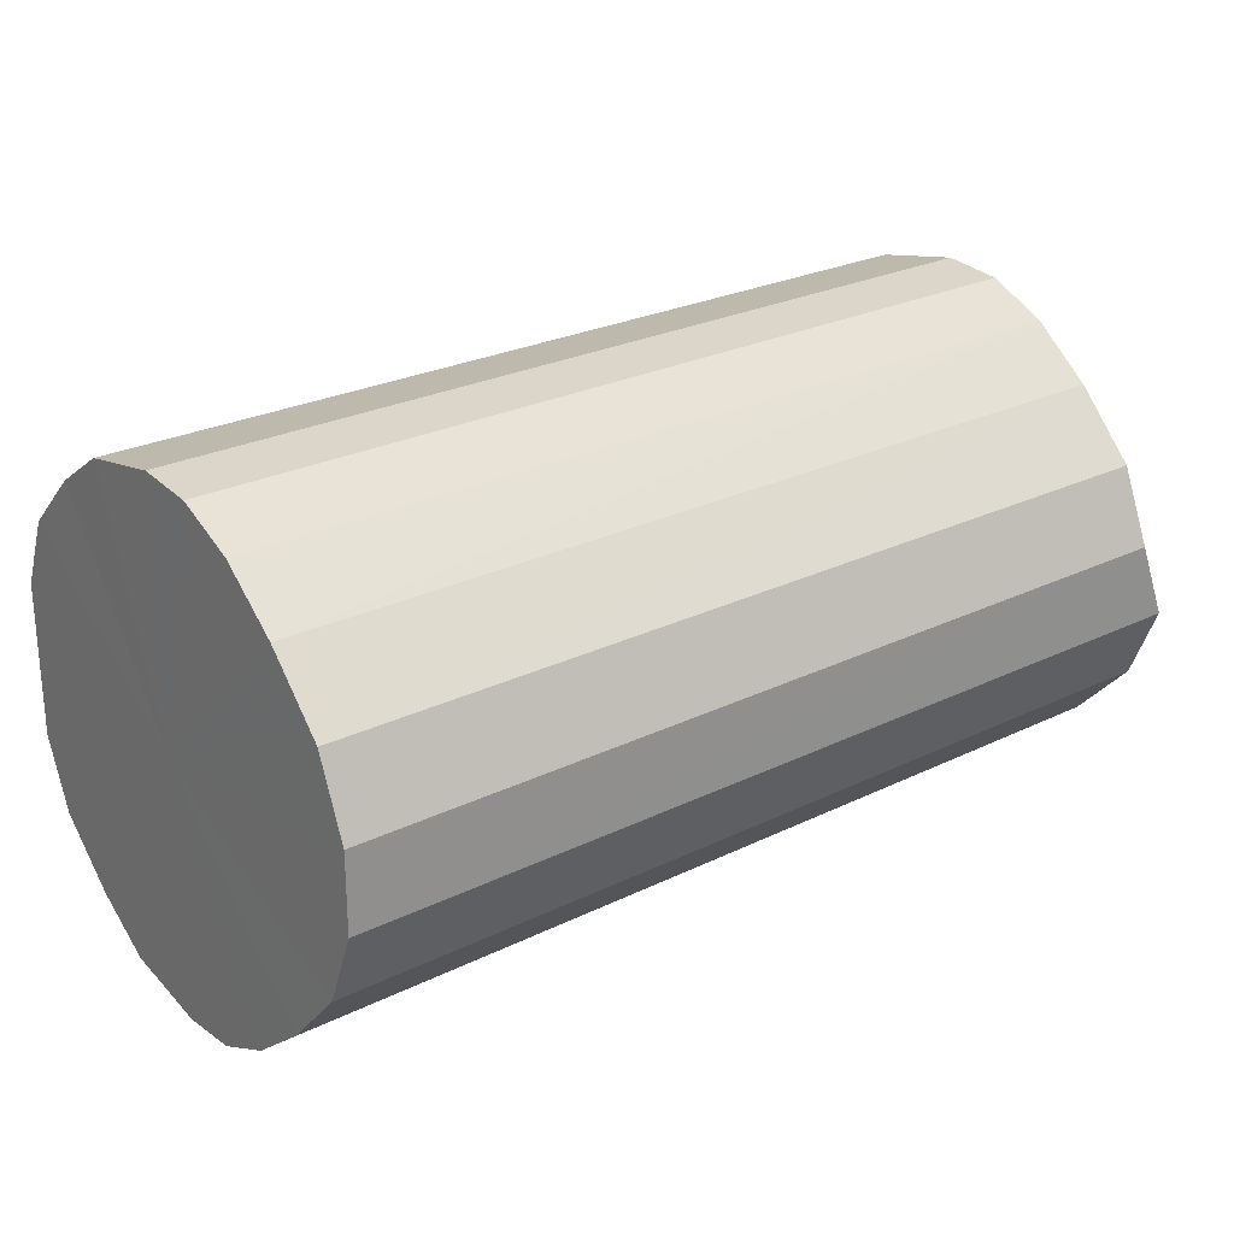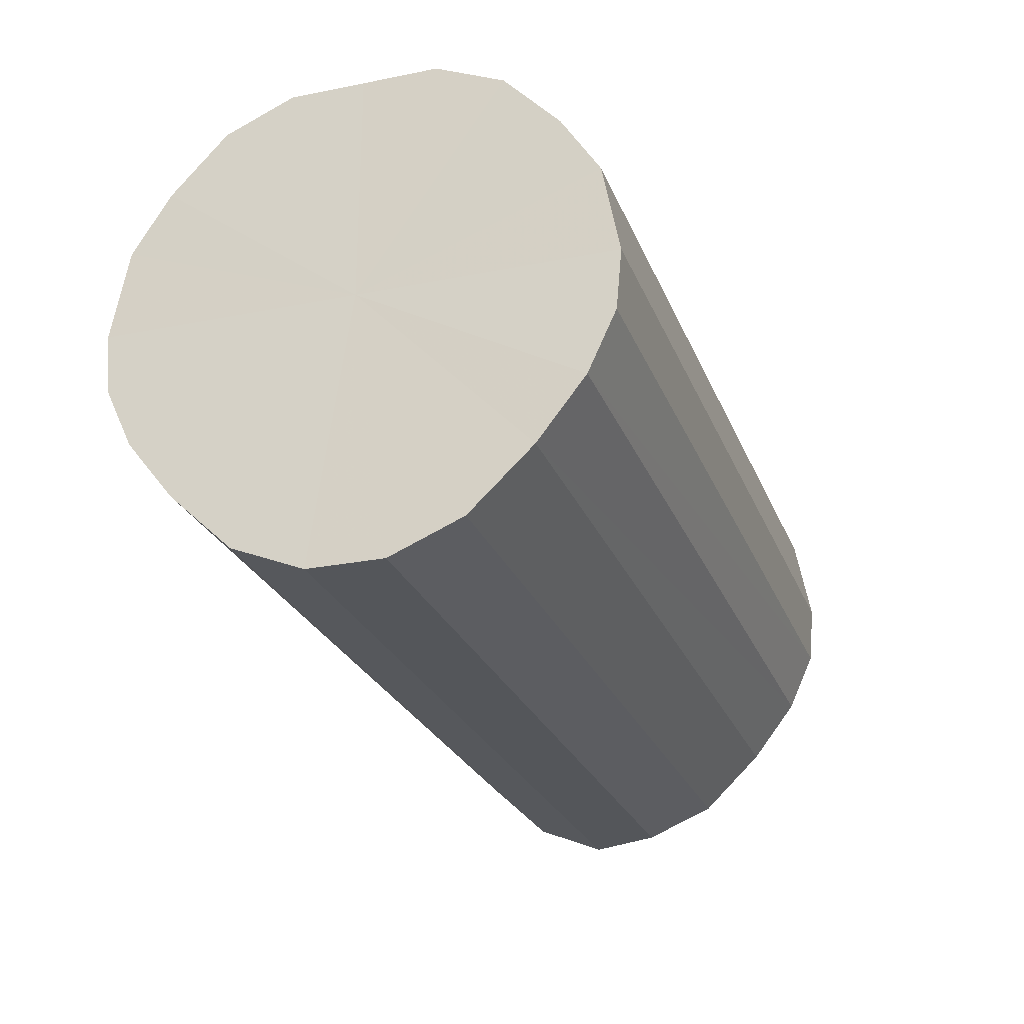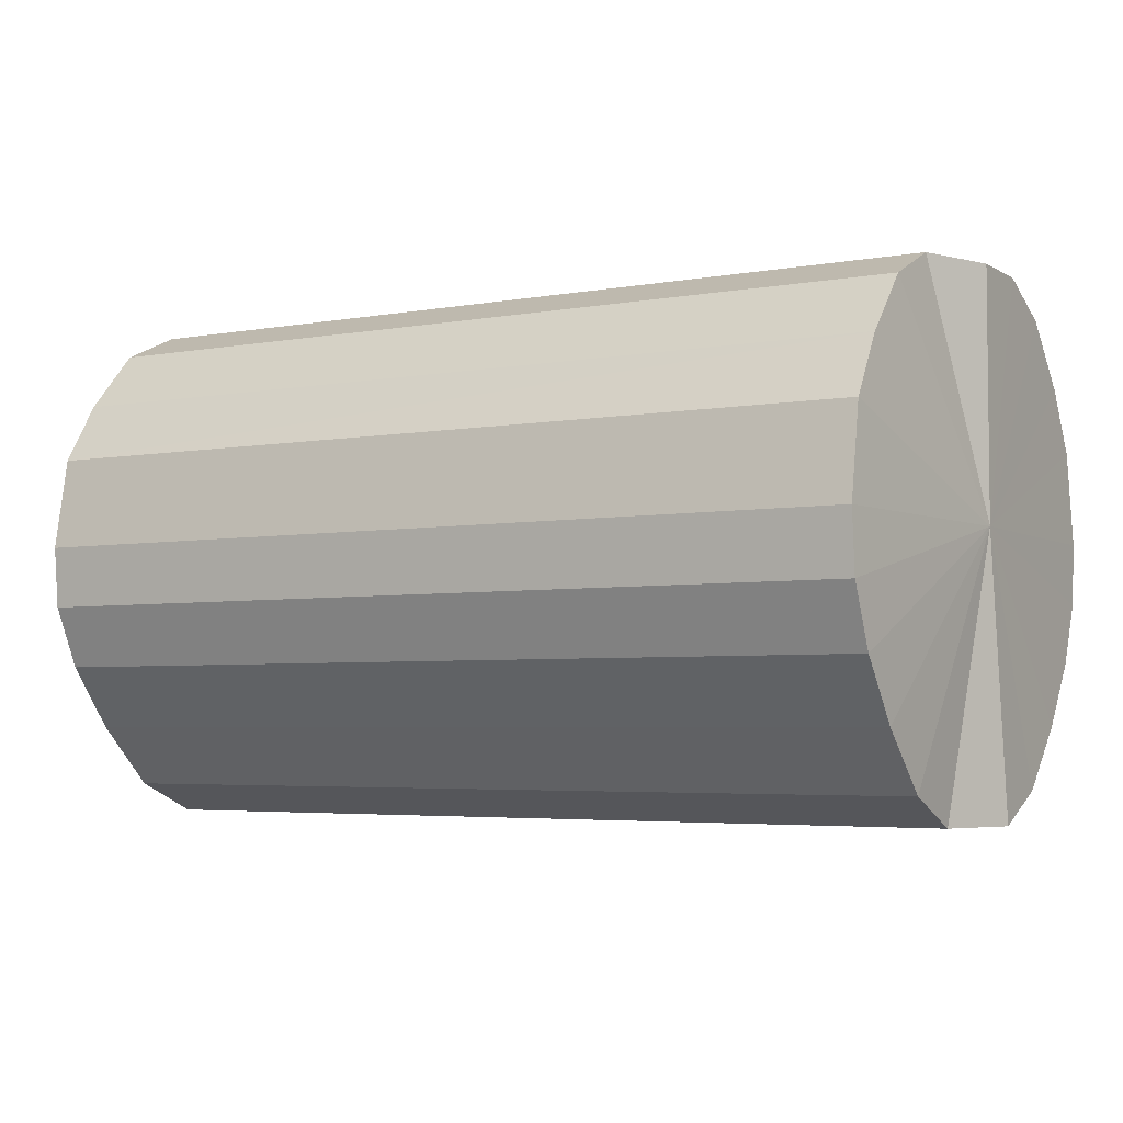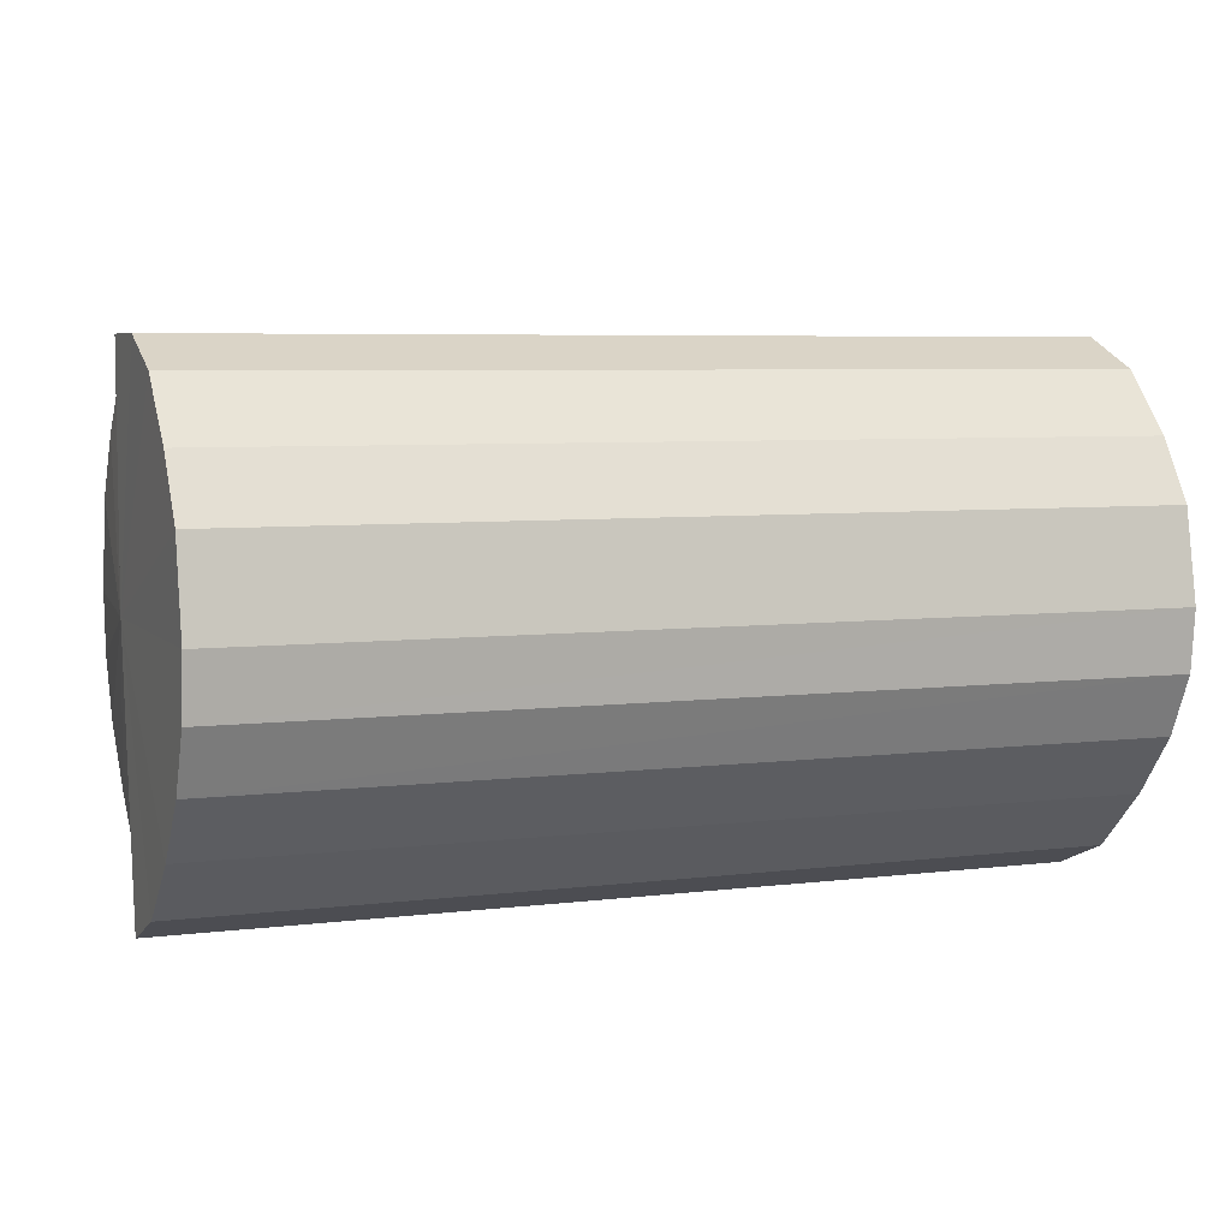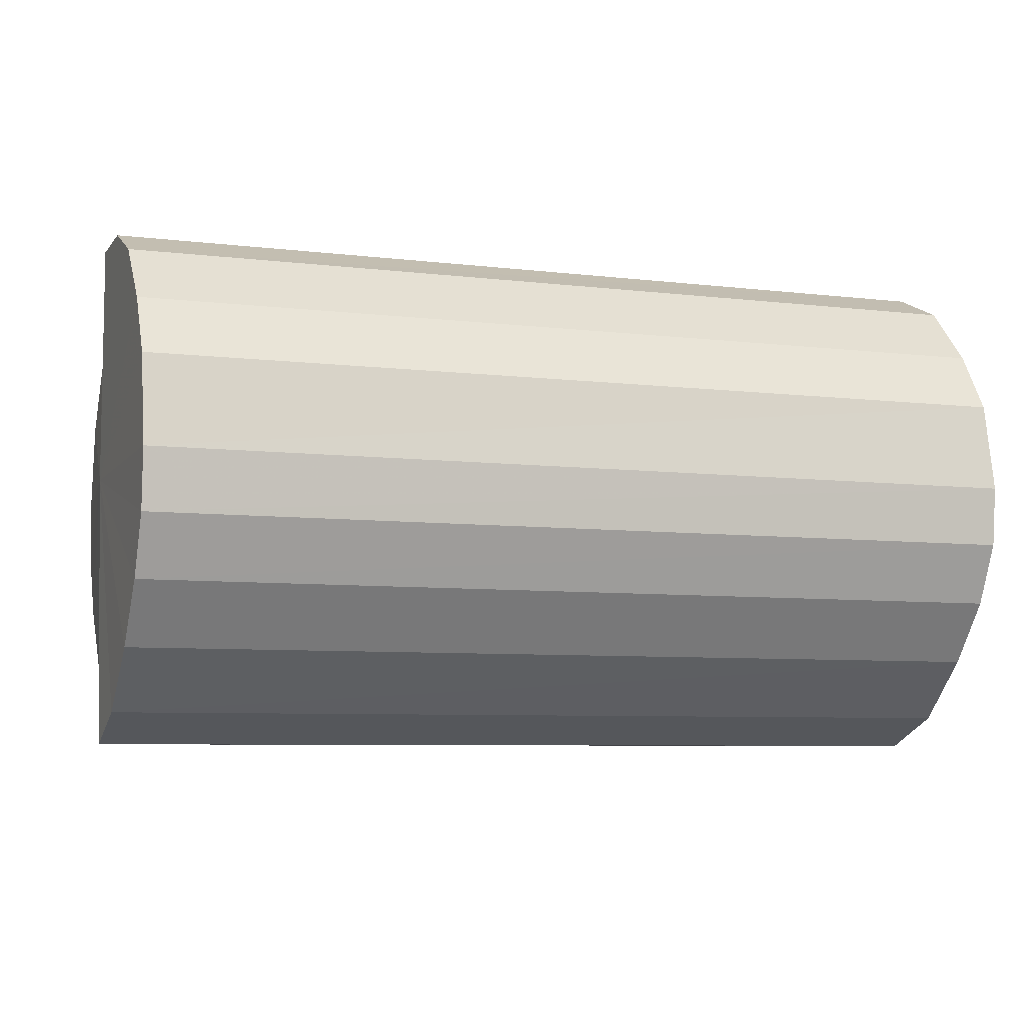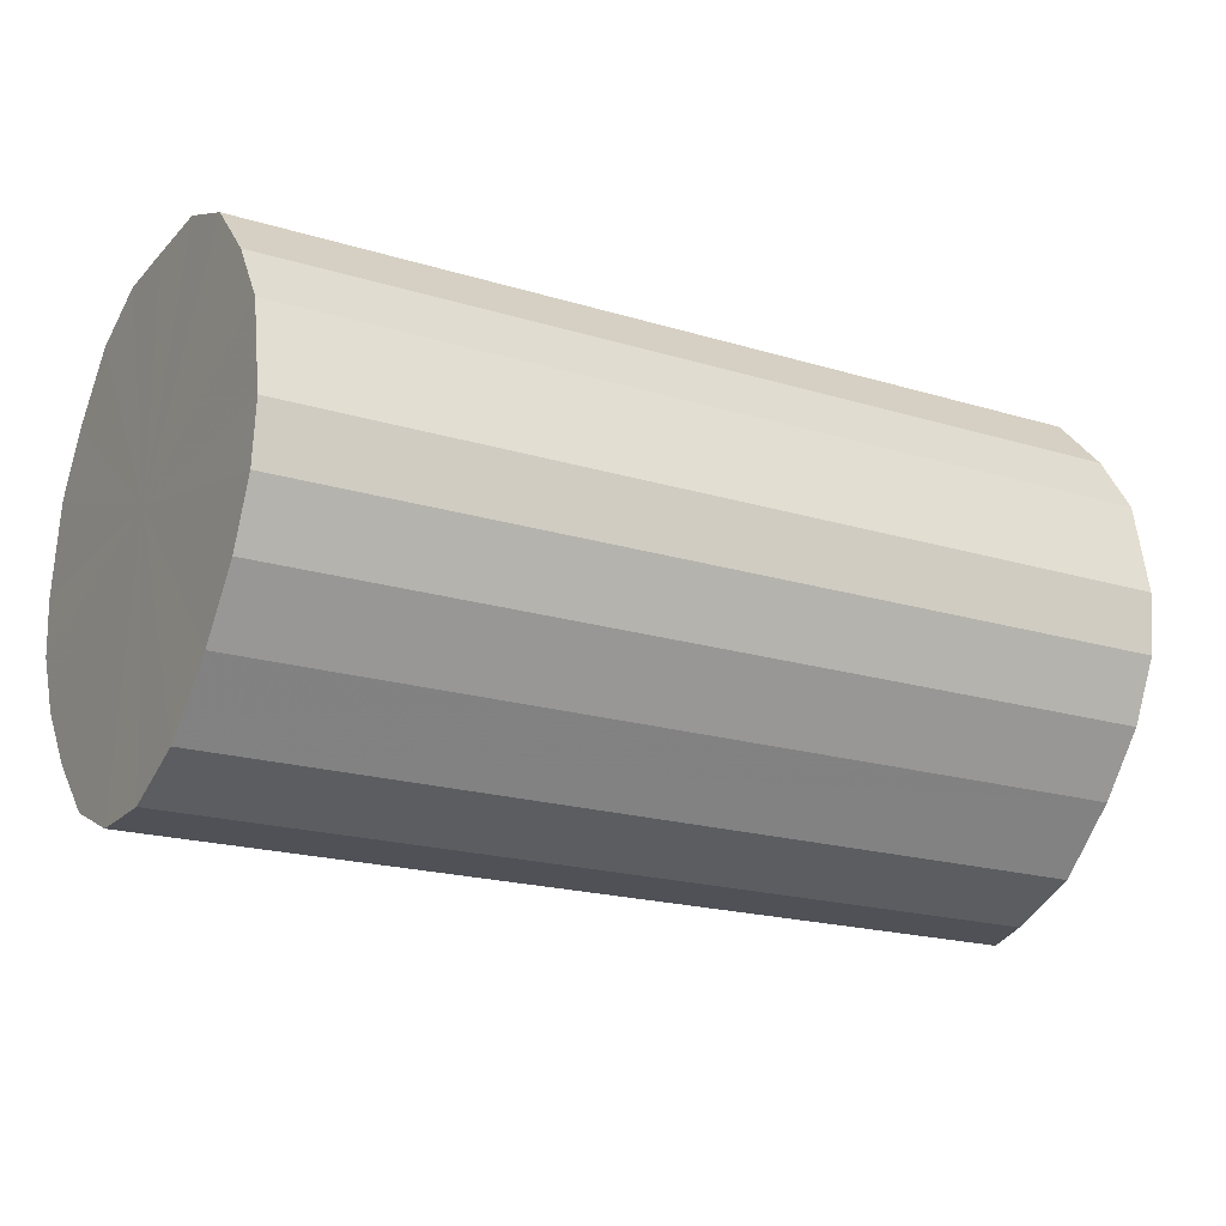
<metadata>
{"format":"obj","ext":"obj","renderer":"f3d","projection":"perspective","resolution":1024,"background":"white","views":[{"elev":24.4,"azim":-37.8,"up":"+Z"},{"elev":-25.7,"azim":-72.4,"up":"+Y"},{"elev":-4.2,"azim":29.8,"up":"+Y"},{"elev":5.9,"azim":158.2,"up":"+Y"},{"elev":-6.9,"azim":159.6,"up":"+Y"},{"elev":-20.3,"azim":-30.0,"up":"+Y"}]}
</metadata>
<code>
o 29910
v 2220 1893 6.616
v 2220 1893 6.641
v 2220 1893 6.621
v 2220 1893 6.663
v 2220 1893 6.646
v 2220 1893 6.591
v 2220 1893 6.596
v 2220 1893 6.682
v 2220 1893 6.669
v 2220 1893 6.569
v 2220 1893 6.574
v 2220 1893 6.694
v 2220 1893 6.687
v 2220 1893 6.55
v 2220 1893 6.555
v 2220 1893 6.7
v 2220 1893 6.7
v 2220 1893 6.538
v 2220 1893 6.543
v 2220 1893 6.698
v 2220 1893 6.705
v 2220 1893 6.532
v 2220 1893 6.537
v 2220 1893 6.689
v 2220 1893 6.703
v 2220 1893 6.534
v 2220 1893 6.539
v 2220 1893 6.673
v 2220 1893 6.694
v 2220 1893 6.543
v 2220 1893 6.548
v 2220 1893 6.653
v 2220 1893 6.678
v 2220 1893 6.559
v 2220 1893 6.564
v 2220 1893 6.629
v 2220 1893 6.658
v 2220 1893 6.58
v 2220 1893 6.585
v 2220 1893 6.603
v 2220 1893 6.634
v 2220 1893 6.609
v 2220 1893 6.621
v 2220 1893 6.641
v 2220 1893 6.646
v 2220 1893 6.663
v 2220 1893 6.669
v 2220 1893 6.596
v 2220 1893 6.616
v 2220 1893 6.574
v 2220 1893 6.591
v 2220 1893 6.682
v 2220 1893 6.687
v 2220 1893 6.555
v 2220 1893 6.569
v 2220 1893 6.543
v 2220 1893 6.55
v 2220 1893 6.694
v 2220 1893 6.7
v 2220 1893 6.537
v 2220 1893 6.538
v 2220 1893 6.539
v 2220 1893 6.532
v 2220 1893 6.7
v 2220 1893 6.705
v 2220 1893 6.548
v 2220 1893 6.534
v 2220 1893 6.564
v 2220 1893 6.543
v 2220 1893 6.698
v 2220 1893 6.703
v 2220 1893 6.585
v 2220 1893 6.559
v 2220 1893 6.609
v 2220 1893 6.58
v 2220 1893 6.689
v 2220 1893 6.694
v 2220 1893 6.634
v 2220 1893 6.603
v 2220 1893 6.658
v 2220 1893 6.629
v 2220 1893 6.673
v 2220 1893 6.678
v 2220 1893 6.653
v 2220 1893 6.616
v 2220 1893 6.641
v 2220 1893 6.616
v 2220 1893 6.663
v 2220 1893 6.591
v 2220 1893 6.682
v 2220 1893 6.569
v 2220 1893 6.694
v 2220 1893 6.55
v 2220 1893 6.7
v 2220 1893 6.538
v 2220 1893 6.698
v 2220 1893 6.532
v 2220 1893 6.689
v 2220 1893 6.534
v 2220 1893 6.673
v 2220 1893 6.543
v 2220 1893 6.653
v 2220 1893 6.559
v 2220 1893 6.629
v 2220 1893 6.58
v 2220 1893 6.603
v 2220 1893 6.621
v 2220 1893 6.621
v 2220 1893 6.646
v 2220 1893 6.596
v 2220 1893 6.669
v 2220 1893 6.574
v 2220 1893 6.687
v 2220 1893 6.555
v 2220 1893 6.7
v 2220 1893 6.543
v 2220 1893 6.705
v 2220 1893 6.537
v 2220 1893 6.703
v 2220 1893 6.539
v 2220 1893 6.694
v 2220 1893 6.548
v 2220 1893 6.678
v 2220 1893 6.564
v 2220 1893 6.658
v 2220 1893 6.585
v 2220 1893 6.634
v 2220 1893 6.609
f 1 2 3
f 2 4 5
f 6 1 7
f 4 8 9
f 10 6 11
f 8 12 13
f 14 10 15
f 12 16 17
f 18 14 19
f 16 20 21
f 22 18 23
f 20 24 25
f 26 22 27
f 24 28 29
f 30 26 31
f 28 32 33
f 34 30 35
f 32 36 37
f 38 34 39
f 36 40 41
f 40 38 42
f 43 44 45
f 45 46 47
f 48 49 43
f 50 51 48
f 47 52 53
f 54 55 50
f 56 57 54
f 53 58 59
f 60 61 56
f 62 63 60
f 59 64 65
f 66 67 62
f 68 69 66
f 65 70 71
f 72 73 68
f 74 75 72
f 71 76 77
f 78 79 74
f 80 81 78
f 77 82 83
f 83 84 80
f 85 86 87
f 85 88 86
f 85 87 89
f 85 90 88
f 85 89 91
f 85 92 90
f 85 91 93
f 85 94 92
f 85 93 95
f 85 96 94
f 85 95 97
f 85 98 96
f 85 97 99
f 85 100 98
f 85 99 101
f 85 102 100
f 85 101 103
f 85 104 102
f 85 103 105
f 85 106 104
f 85 105 106
f 107 108 109
f 107 110 108
f 107 109 111
f 107 112 110
f 107 111 113
f 107 114 112
f 107 113 115
f 107 116 114
f 107 115 117
f 107 118 116
f 107 117 119
f 107 120 118
f 107 119 121
f 107 122 120
f 107 121 123
f 107 124 122
f 107 123 125
f 107 126 124
f 107 125 127
f 107 128 126
f 107 127 128

</code>
